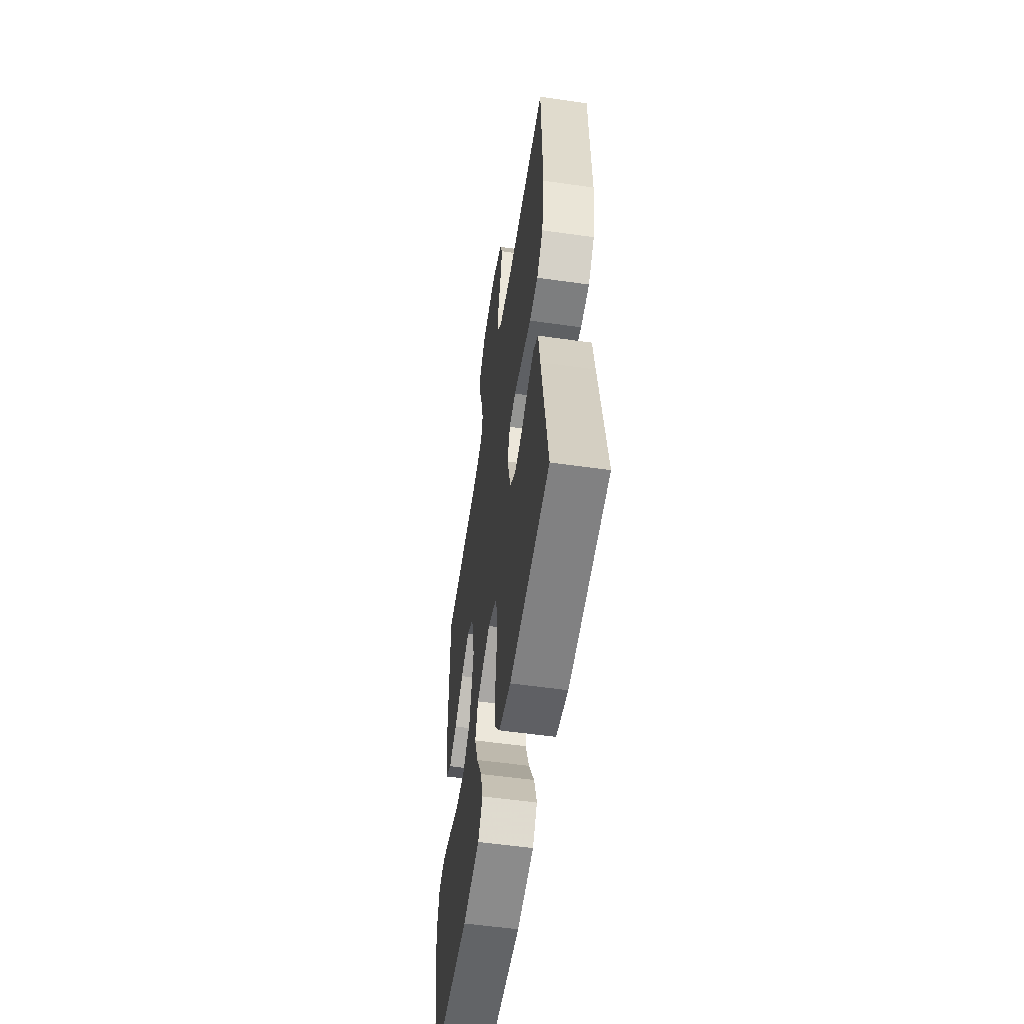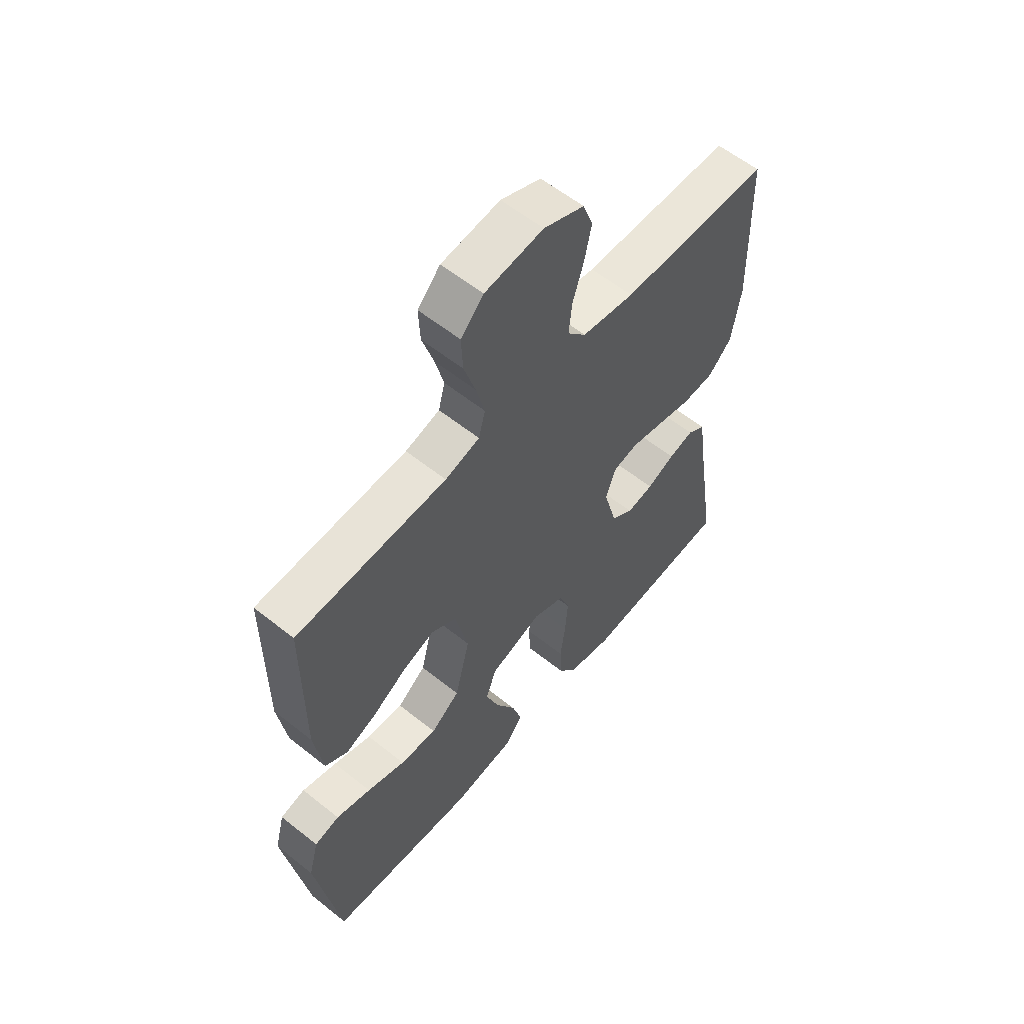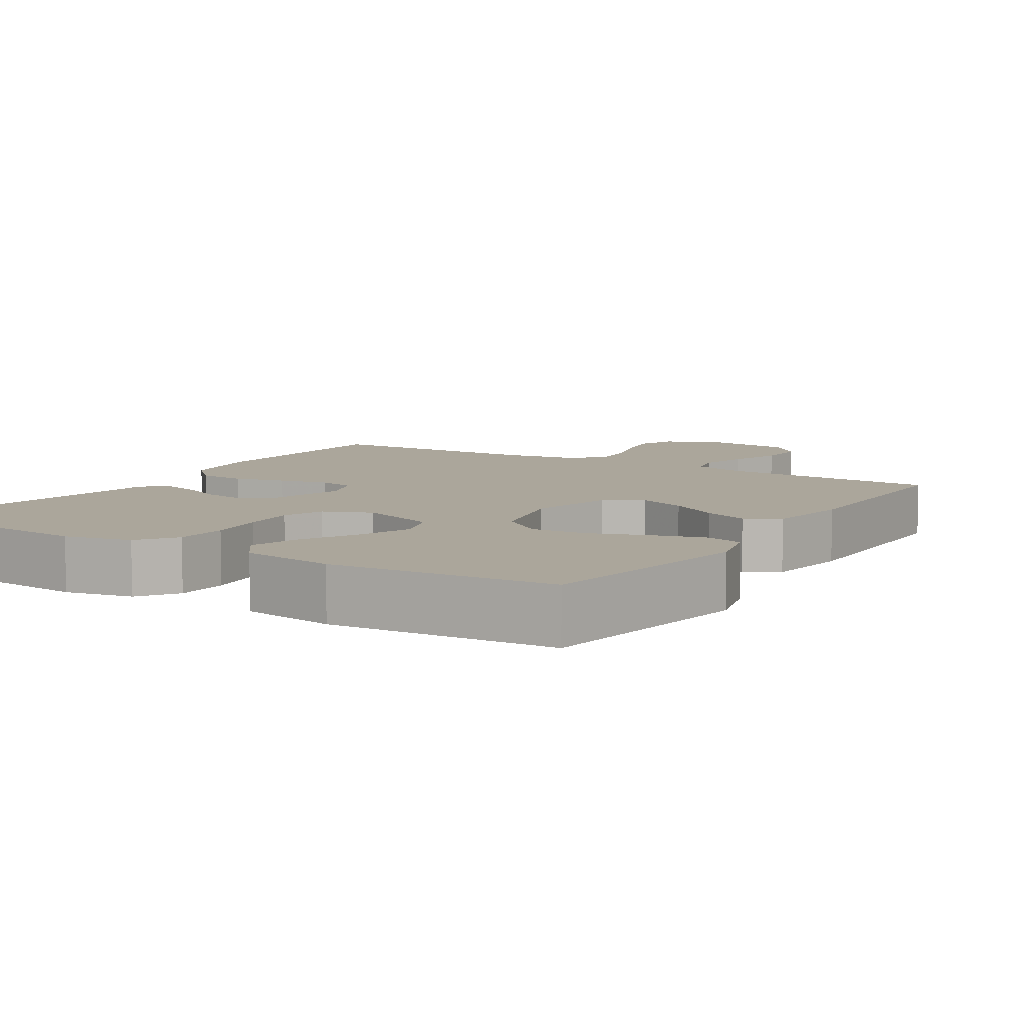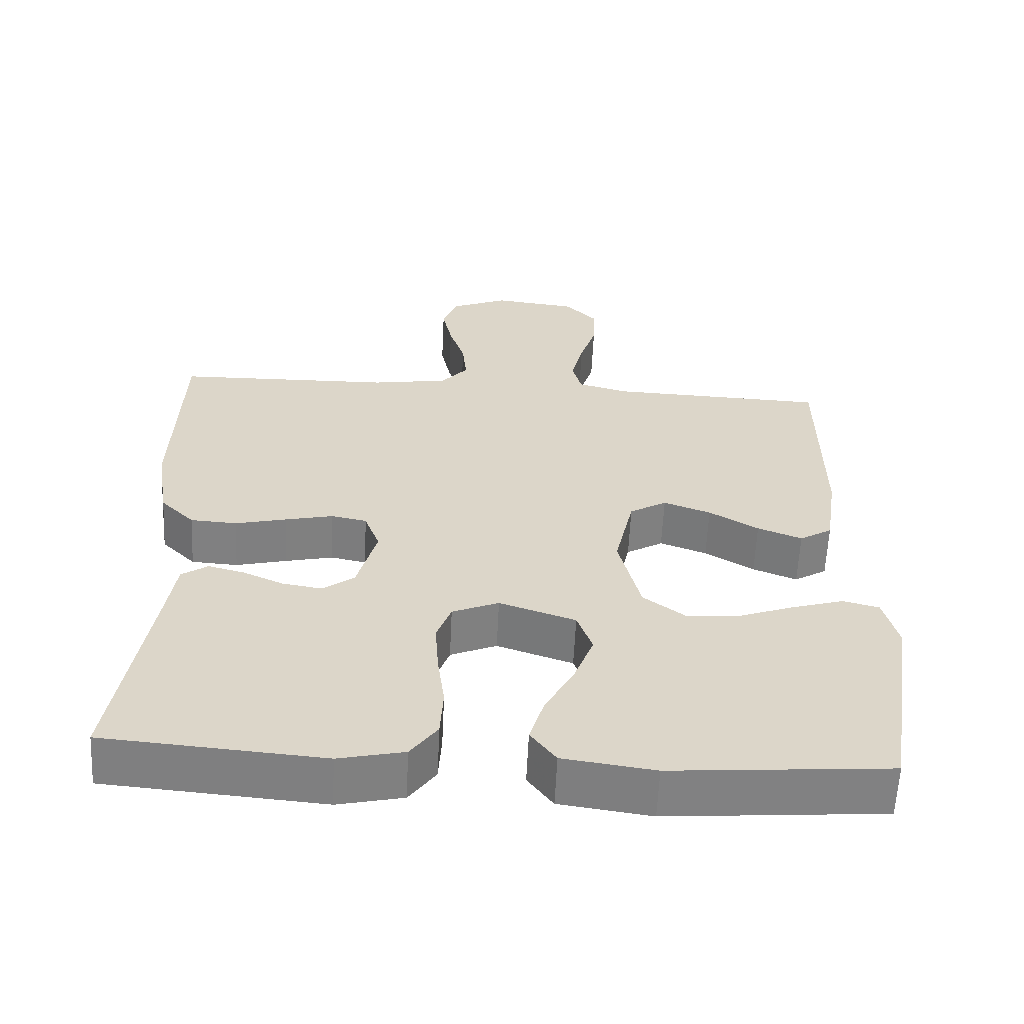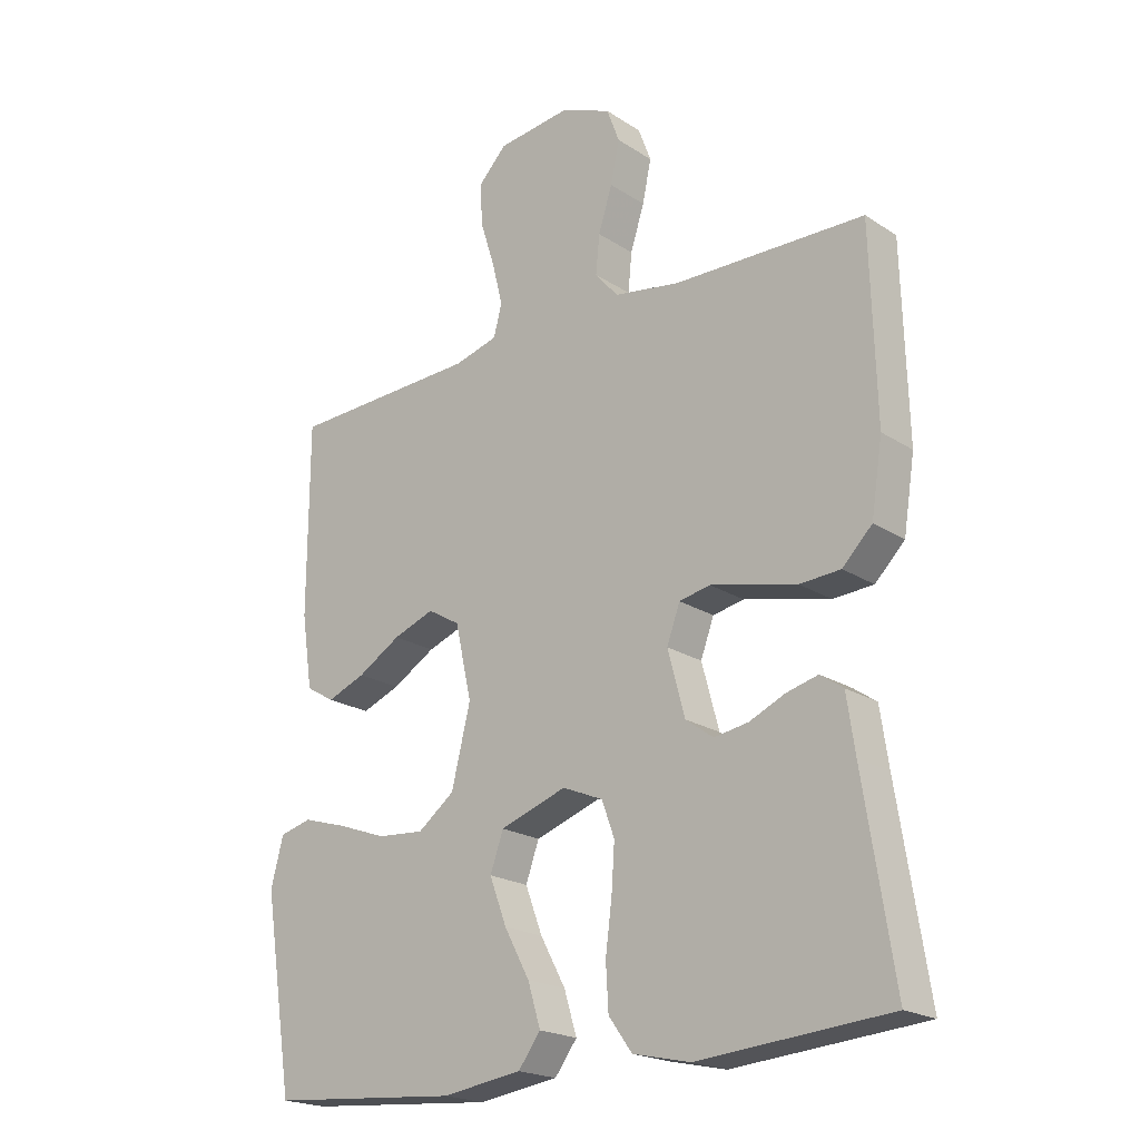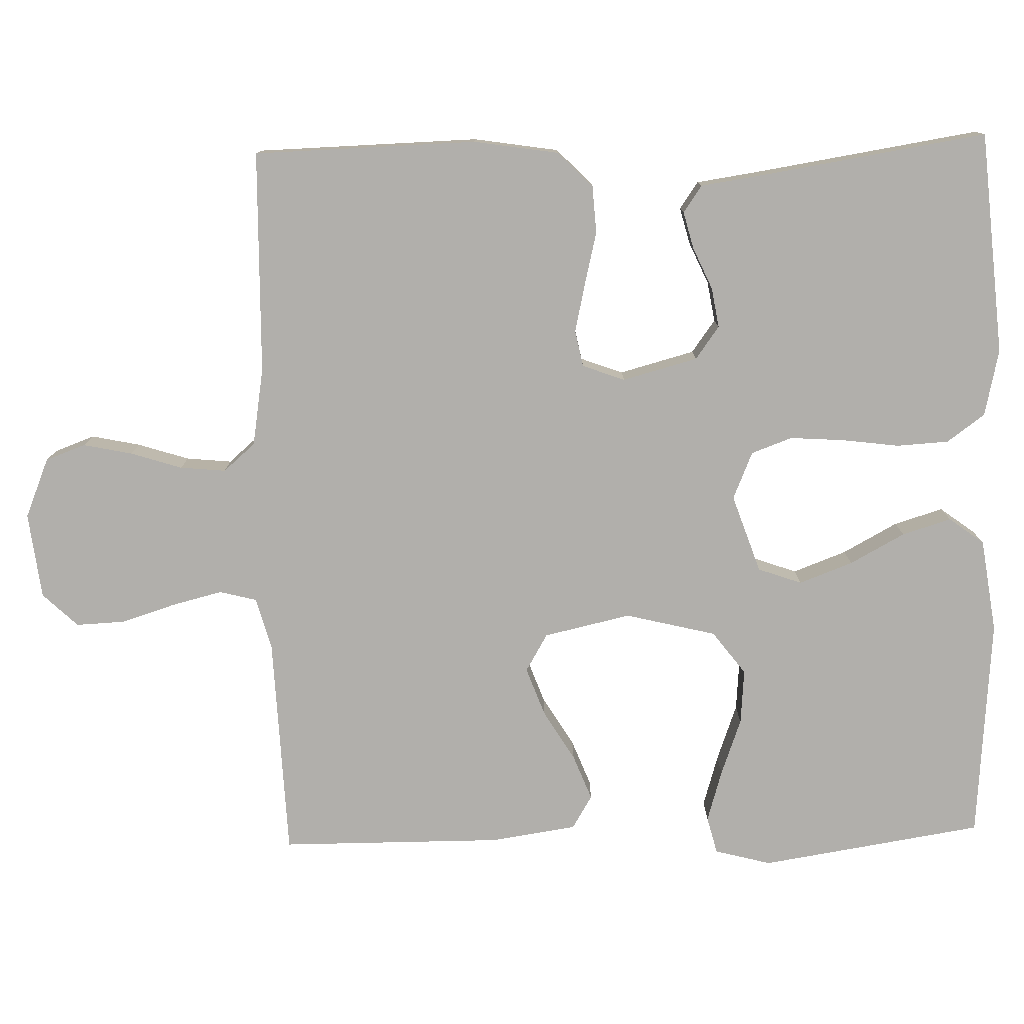
<metadata>
{"format":"obj","ext":"obj","renderer":"f3d","projection":"perspective","resolution":1024,"background":"white","views":[{"elev":-55.7,"azim":81.5,"up":"+Z"},{"elev":58.8,"azim":-50.5,"up":"+Z"},{"elev":8.0,"azim":-147.8,"up":"+Y"},{"elev":-60.3,"azim":177.3,"up":"+Z"},{"elev":-20.7,"azim":40.8,"up":"+Z"},{"elev":-78.1,"azim":91.5,"up":"+Y"}]}
</metadata>
<code>
v -0.5 0.07 -0.5
v -0.547 0.07 -0.2
v -0.527 0.07 -0.124
v -0.477 0.07 -0.111
v -0.407 0.07 -0.132
v -0.33 0.07 -0.16
v -0.256 0.07 -0.166
v -0.198 0.07 -0.122
v -0.168 0.07 0
v -0.194 0.07 0.117
v -0.245 0.07 0.147
v -0.31 0.07 0.123
v -0.378 0.07 0.082
v -0.439 0.07 0.058
v -0.484 0.07 0.085
v -0.501 0.07 0.2
v -0.5 0.07 0.5
v -0.2 0.07 0.512
v -0.131 0.07 0.531
v -0.118 0.07 0.581
v -0.135 0.07 0.649
v -0.158 0.07 0.722
v -0.161 0.07 0.788
v -0.116 0.07 0.835
v 0 0.07 0.849
v 0.08 0.07 0.816
v 0.1 0.07 0.762
v 0.086 0.07 0.696
v 0.064 0.07 0.627
v 0.058 0.07 0.566
v 0.095 0.07 0.523
v 0.2 0.07 0.506
v 0.5 0.07 0.5
v 0.508 0.07 0.2
v 0.49 0.07 0.086
v 0.443 0.07 0.039
v 0.379 0.07 0.035
v 0.309 0.07 0.052
v 0.243 0.07 0.067
v 0.194 0.07 0.057
v 0.173 0.07 0
v 0.2 0.07 -0.101
v 0.244 0.07 -0.133
v 0.298 0.07 -0.124
v 0.354 0.07 -0.099
v 0.404 0.07 -0.086
v 0.44 0.07 -0.111
v 0.453 0.07 -0.2
v 0.5 0.07 -0.5
v 0.2 0.07 -0.525
v 0.11 0.07 -0.505
v 0.073 0.07 -0.454
v 0.069 0.07 -0.384
v 0.079 0.07 -0.307
v 0.084 0.07 -0.234
v 0.064 0.07 -0.179
v 0 0.07 -0.152
v -0.105 0.07 -0.188
v -0.126 0.07 -0.247
v -0.099 0.07 -0.319
v -0.059 0.07 -0.393
v -0.039 0.07 -0.459
v -0.074 0.07 -0.506
v -0.2 0.07 -0.524
v -0.5 0 -0.5
v -0.547 0 -0.2
v -0.527 0 -0.124
v -0.477 0 -0.111
v -0.407 0 -0.132
v -0.33 0 -0.16
v -0.256 0 -0.166
v -0.198 0 -0.122
v -0.168 0 0
v -0.194 0 0.117
v -0.245 0 0.147
v -0.31 0 0.123
v -0.378 0 0.082
v -0.439 0 0.058
v -0.484 0 0.085
v -0.501 0 0.2
v -0.5 0 0.5
v -0.2 0 0.512
v -0.131 0 0.531
v -0.118 0 0.581
v -0.135 0 0.649
v -0.158 0 0.722
v -0.161 0 0.788
v -0.116 0 0.835
v 0 0 0.849
v 0.08 0 0.816
v 0.1 0 0.762
v 0.086 0 0.696
v 0.064 0 0.627
v 0.058 0 0.566
v 0.095 0 0.523
v 0.2 0 0.506
v 0.5 0 0.5
v 0.508 0 0.2
v 0.49 0 0.086
v 0.443 0 0.039
v 0.379 0 0.035
v 0.309 0 0.052
v 0.243 0 0.067
v 0.194 0 0.057
v 0.173 0 0
v 0.2 0 -0.101
v 0.244 0 -0.133
v 0.298 0 -0.124
v 0.354 0 -0.099
v 0.404 0 -0.086
v 0.44 0 -0.111
v 0.453 0 -0.2
v 0.5 0 -0.5
v 0.2 0 -0.525
v 0.11 0 -0.505
v 0.073 0 -0.454
v 0.069 0 -0.384
v 0.079 0 -0.307
v 0.084 0 -0.234
v 0.064 0 -0.179
v 0 0 -0.152
v -0.105 0 -0.188
v -0.126 0 -0.247
v -0.099 0 -0.319
v -0.059 0 -0.393
v -0.039 0 -0.459
v -0.074 0 -0.506
v -0.2 0 -0.524
f 4 5 6
f 3 4 6
f 2 3 6
f 1 2 6
f 64 1 6
f 63 64 6
f 62 63 6
f 61 62 6
f 60 61 6
f 59 60 6 7
f 58 59 7 8
f 57 58 8 9
f 56 57 9 10
f 52 53 54
f 51 52 54
f 50 51 54
f 49 50 54
f 48 49 54
f 48 54 55
f 47 48 55
f 46 47 55
f 45 46 55
f 44 45 55
f 43 44 55 56
f 36 37 38
f 35 36 38
f 34 35 38
f 33 34 38
f 32 33 38
f 31 32 38 39
f 30 31 39 40
f 27 28 29
f 26 27 29
f 25 26 29
f 24 25 29
f 23 24 29
f 22 23 29
f 21 22 29
f 20 21 29 30
f 30 40 41
f 20 30 41
f 19 20 41
f 16 17 18
f 15 16 18
f 14 15 18
f 13 14 18
f 12 13 18
f 11 12 18 19
f 42 43 56 10
f 19 41 42
f 11 19 42
f 10 11 42
f 70 69 68
f 70 68 67
f 70 67 66
f 70 66 65
f 70 65 128
f 70 128 127
f 70 127 126
f 70 126 125
f 70 125 124
f 71 70 124 123
f 72 71 123 122
f 73 72 122 121
f 74 73 121 120
f 118 117 116
f 118 116 115
f 118 115 114
f 118 114 113
f 118 113 112
f 119 118 112
f 119 112 111
f 119 111 110
f 119 110 109
f 119 109 108
f 120 119 108 107
f 102 101 100
f 102 100 99
f 102 99 98
f 102 98 97
f 102 97 96
f 103 102 96 95
f 104 103 95 94
f 93 92 91
f 93 91 90
f 93 90 89
f 93 89 88
f 93 88 87
f 93 87 86
f 93 86 85
f 94 93 85 84
f 105 104 94
f 105 94 84
f 105 84 83
f 82 81 80
f 82 80 79
f 82 79 78
f 82 78 77
f 82 77 76
f 83 82 76 75
f 74 120 107 106
f 106 105 83
f 106 83 75
f 106 75 74
f 1 65 66 2
f 2 66 67 3
f 3 67 68 4
f 4 68 69 5
f 5 69 70 6
f 6 70 71 7
f 7 71 72 8
f 8 72 73 9
f 9 73 74 10
f 10 74 75 11
f 11 75 76 12
f 12 76 77 13
f 13 77 78 14
f 14 78 79 15
f 15 79 80 16
f 16 80 81 17
f 17 81 82 18
f 18 82 83 19
f 19 83 84 20
f 20 84 85 21
f 21 85 86 22
f 22 86 87 23
f 23 87 88 24
f 24 88 89 25
f 25 89 90 26
f 26 90 91 27
f 27 91 92 28
f 28 92 93 29
f 29 93 94 30
f 30 94 95 31
f 31 95 96 32
f 32 96 97 33
f 33 97 98 34
f 34 98 99 35
f 35 99 100 36
f 36 100 101 37
f 37 101 102 38
f 38 102 103 39
f 39 103 104 40
f 40 104 105 41
f 41 105 106 42
f 42 106 107 43
f 43 107 108 44
f 44 108 109 45
f 45 109 110 46
f 46 110 111 47
f 47 111 112 48
f 48 112 113 49
f 49 113 114 50
f 50 114 115 51
f 51 115 116 52
f 52 116 117 53
f 53 117 118 54
f 54 118 119 55
f 55 119 120 56
f 56 120 121 57
f 57 121 122 58
f 58 122 123 59
f 59 123 124 60
f 60 124 125 61
f 61 125 126 62
f 62 126 127 63
f 63 127 128 64
f 64 128 65 1

</code>
